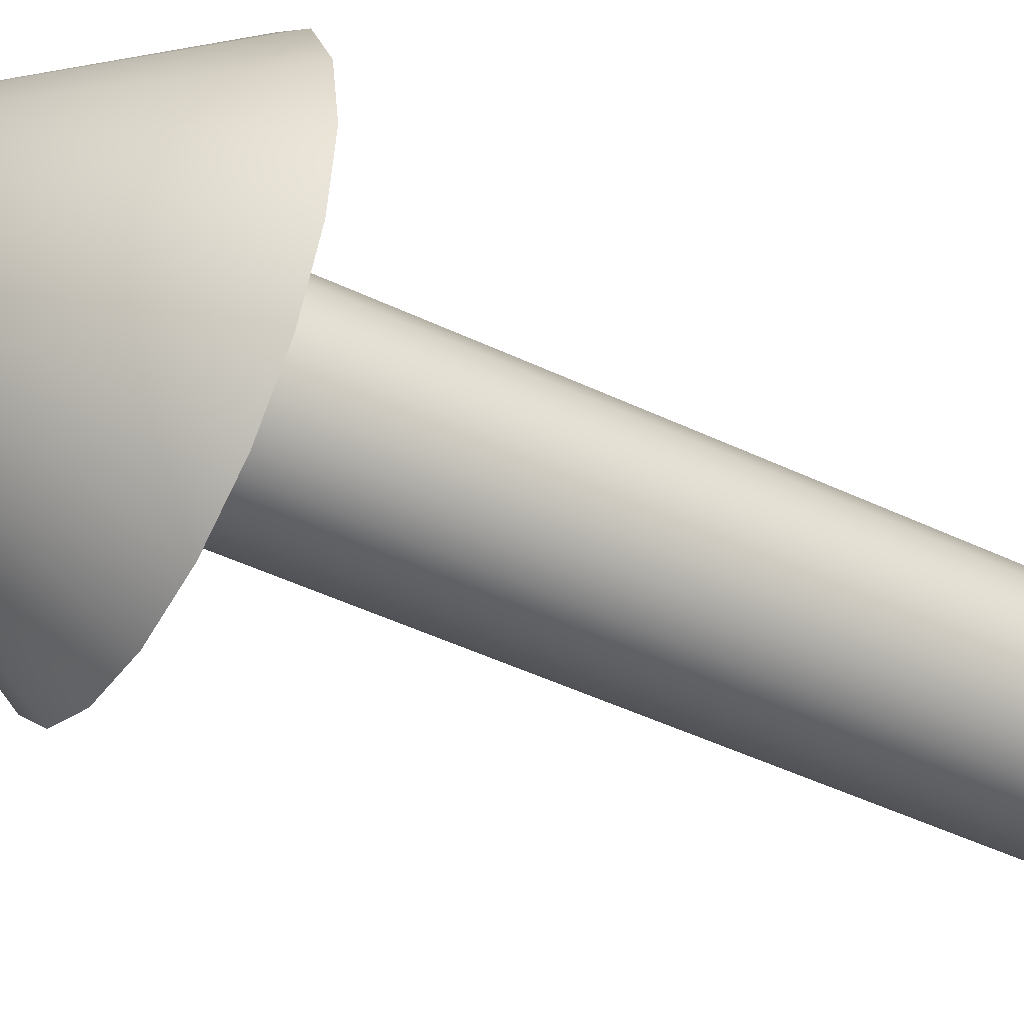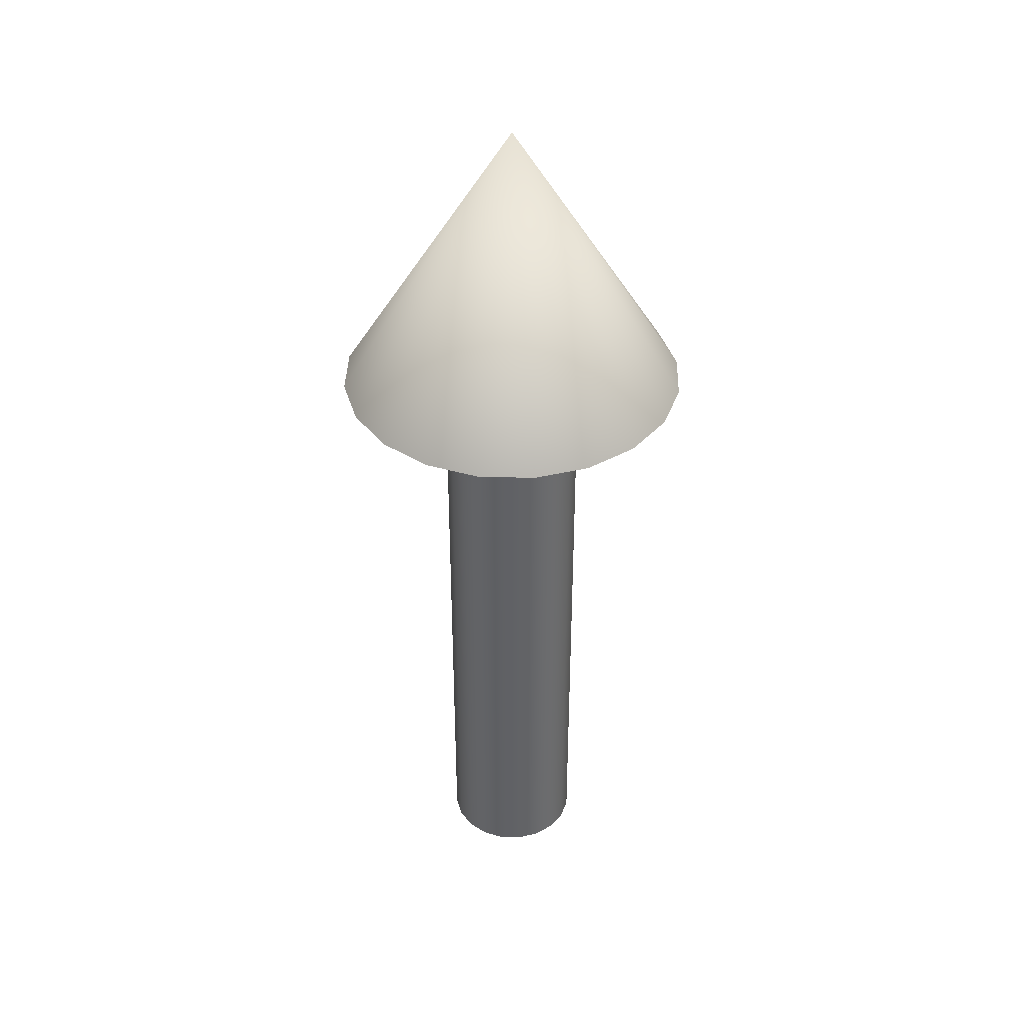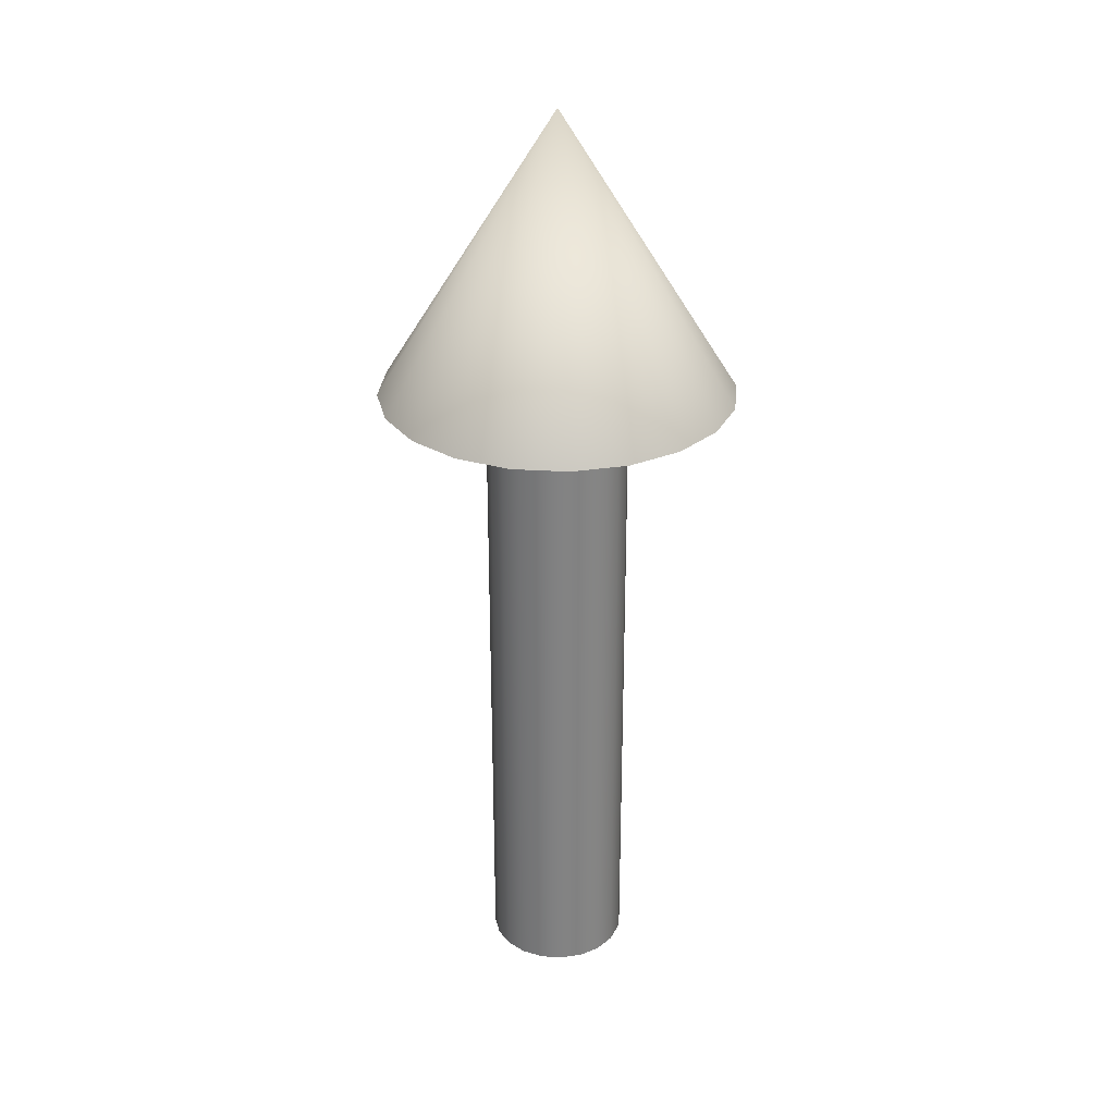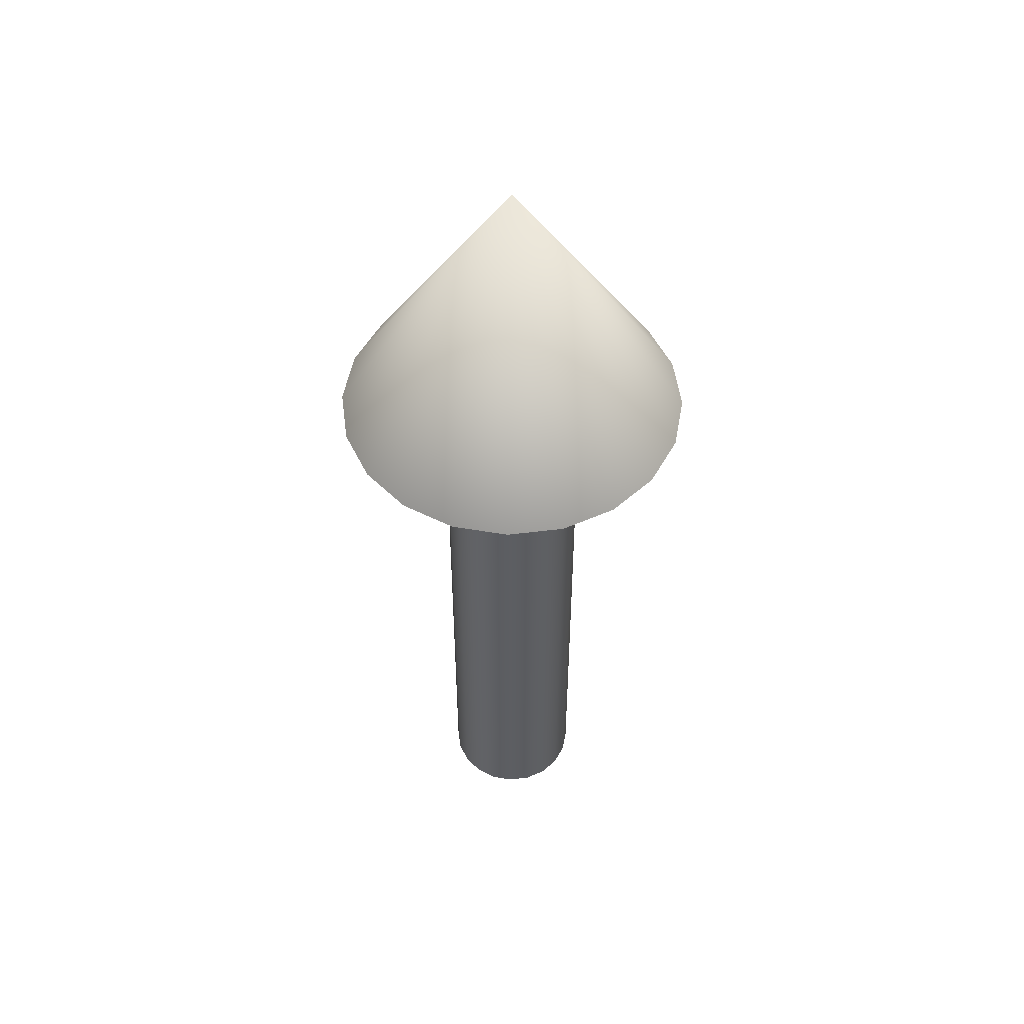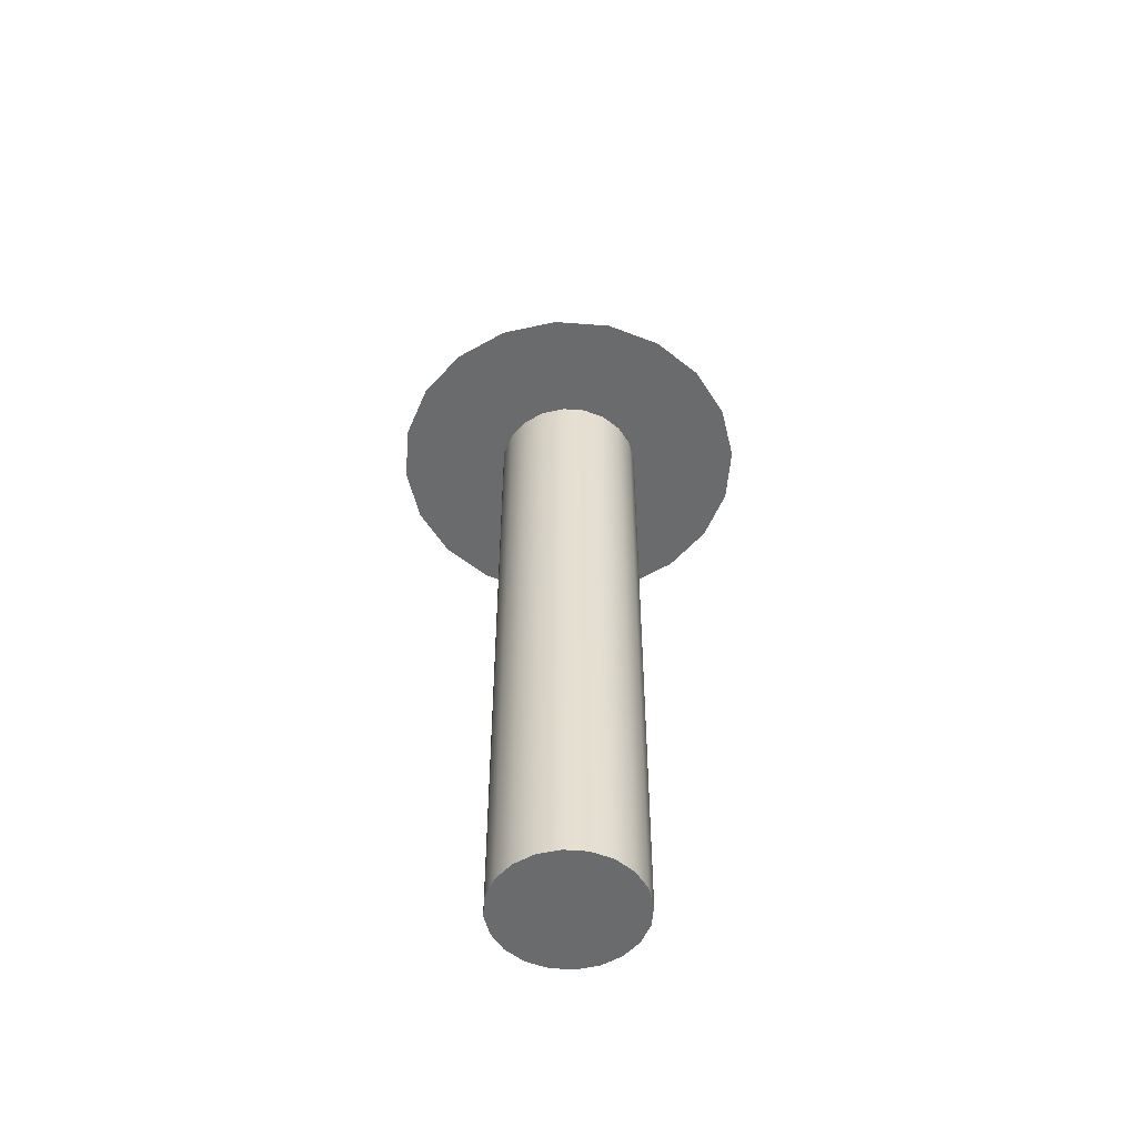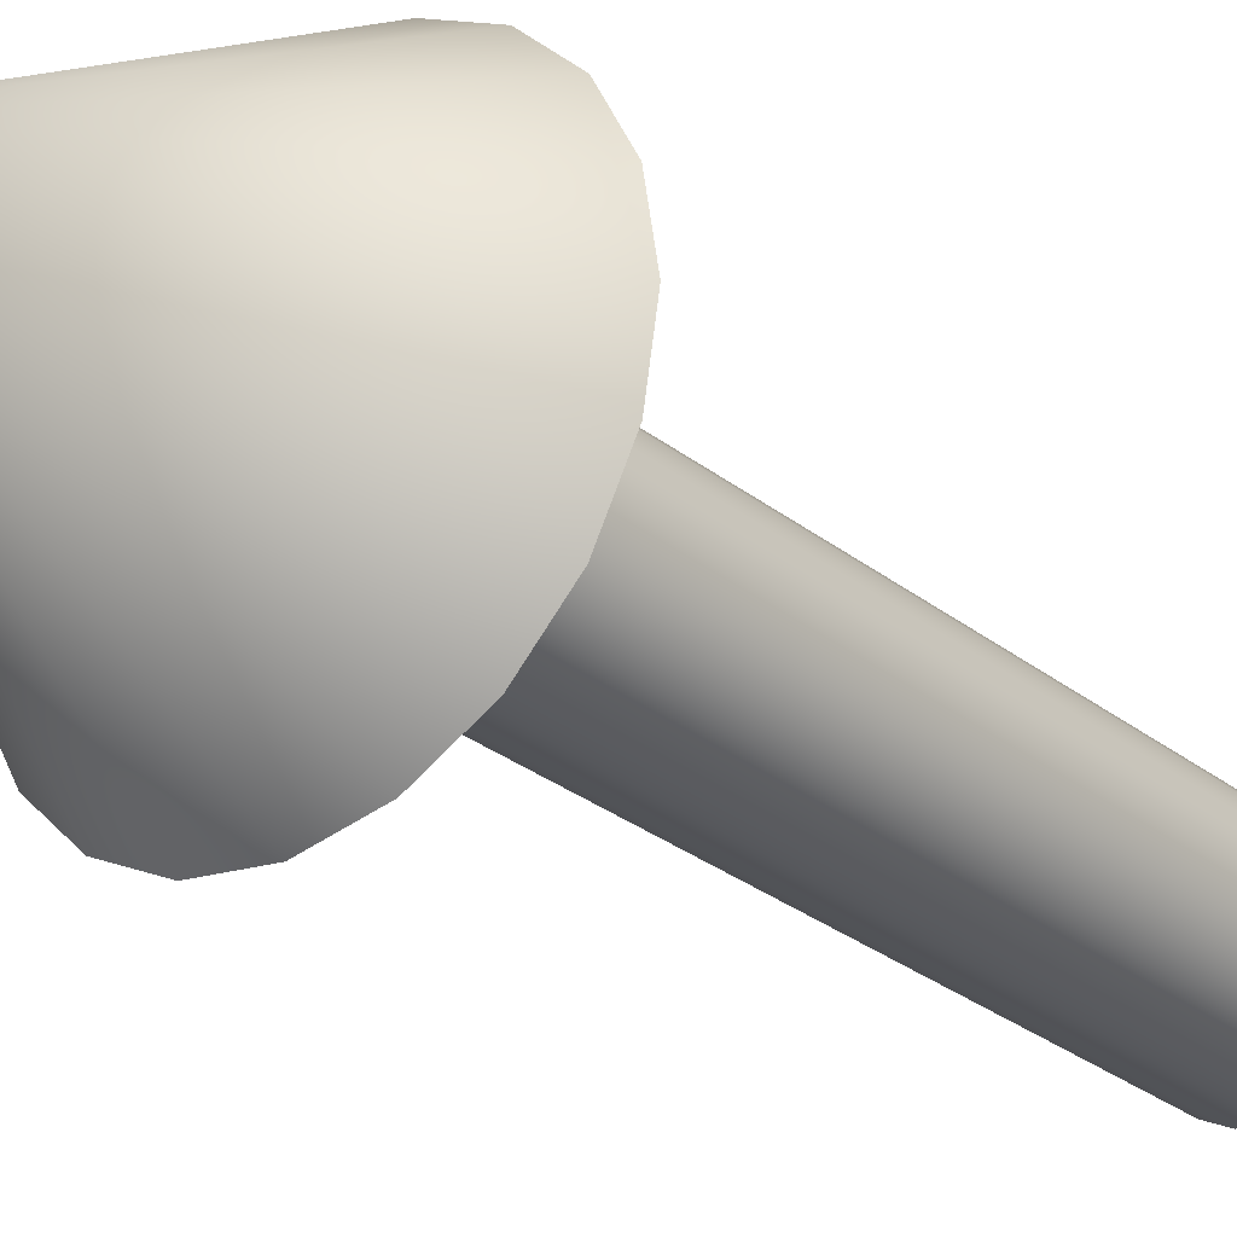
<metadata>
{"format":"obj","ext":"obj","renderer":"f3d","projection":"perspective","resolution":1024,"background":"white","views":[{"elev":-44.5,"azim":60.6,"up":"+Y"},{"elev":39.6,"azim":-25.3,"up":"+Z"},{"elev":29.4,"azim":158.2,"up":"+Z"},{"elev":51.8,"azim":-160.6,"up":"+Z"},{"elev":-53.2,"azim":148.4,"up":"+Z"},{"elev":-28.0,"azim":39.8,"up":"+Y"}]}
</metadata>
<code>
v 0.075 0 0
v 0.07133 0.02318 0
v 0.06068 0.04408 0
v 0.04408 0.06068 0
v 0.02318 0.07133 0
v 0 0.075 0
v -0.02318 0.07133 0
v -0.04408 0.06068 0
v -0.06068 0.04408 0
v -0.07133 0.02318 0
v -0.075 0 0
v -0.07133 -0.02318 0
v -0.06068 -0.04408 0
v -0.04408 -0.06068 0
v -0.02318 -0.07133 0
v -0 -0.075 0
v 0.02318 -0.07133 0
v 0.04408 -0.06068 0
v 0.06068 -0.04408 0
v 0.07133 -0.02318 0
v 0.075 0 0
v 0.07133 0.02318 0
v 0.06068 0.04408 0
v 0.04408 0.06068 0
v 0.02318 0.07133 0
v 0 0.075 0
v -0.02318 0.07133 0
v -0.04408 0.06068 0
v -0.06068 0.04408 0
v -0.07133 0.02318 0
v -0.075 0 0
v -0.07133 -0.02318 0
v -0.06068 -0.04408 0
v -0.04408 -0.06068 0
v -0.02318 -0.07133 0
v -0 -0.075 0
v 0.02318 -0.07133 0
v 0.04408 -0.06068 0
v 0.06068 -0.04408 0
v 0.07133 -0.02318 0
v 0.075 0 0.7
v 0.07133 0.02318 0.7
v 0.06068 0.04408 0.7
v 0.04408 0.06068 0.7
v 0.02318 0.07133 0.7
v 0 0.075 0.7
v -0.02318 0.07133 0.7
v -0.04408 0.06068 0.7
v -0.06068 0.04408 0.7
v -0.07133 0.02318 0.7
v -0.075 0 0.7
v -0.07133 -0.02318 0.7
v -0.06068 -0.04408 0.7
v -0.04408 -0.06068 0.7
v -0.02318 -0.07133 0.7
v -0 -0.075 0.7
v 0.02318 -0.07133 0.7
v 0.04408 -0.06068 0.7
v 0.06068 -0.04408 0.7
v 0.07133 -0.02318 0.7
v 0.075 0 0.7
v 0.07133 0.02318 0.7
v 0.06068 0.04408 0.7
v 0.04408 0.06068 0.7
v 0.02318 0.07133 0.7
v 0 0.075 0.7
v -0.02318 0.07133 0.7
v -0.04408 0.06068 0.7
v -0.06068 0.04408 0.7
v -0.07133 0.02318 0.7
v -0.075 0 0.7
v -0.07133 -0.02318 0.7
v -0.06068 -0.04408 0.7
v -0.04408 -0.06068 0.7
v -0.02318 -0.07133 0.7
v -0 -0.075 0.7
v 0.02318 -0.07133 0.7
v 0.04408 -0.06068 0.7
v 0.06068 -0.04408 0.7
v 0.07133 -0.02318 0.7
v 0.1875 0 0.7
v 0.1783 0.05794 0.7
v 0.1517 0.1102 0.7
v 0.1102 0.1517 0.7
v 0.05794 0.1783 0.7
v 0 0.1875 0.7
v -0.05794 0.1783 0.7
v -0.1102 0.1517 0.7
v -0.1517 0.1102 0.7
v -0.1783 0.05794 0.7
v -0.1875 0 0.7
v -0.1783 -0.05794 0.7
v -0.1517 -0.1102 0.7
v -0.1102 -0.1517 0.7
v -0.05794 -0.1783 0.7
v -0 -0.1875 0.7
v 0.05794 -0.1783 0.7
v 0.1102 -0.1517 0.7
v 0.1517 -0.1102 0.7
v 0.1783 -0.05794 0.7
v 0 0 1
v 0.1875 0 0.7
v 0.1783 0.05794 0.7
v 0.1517 0.1102 0.7
v 0.1102 0.1517 0.7
v 0.05794 0.1783 0.7
v 0 0.1875 0.7
v -0.05794 0.1783 0.7
v -0.1102 0.1517 0.7
v -0.1517 0.1102 0.7
v -0.1783 0.05794 0.7
v -0.1875 0 0.7
v -0.1783 -0.05794 0.7
v -0.1517 -0.1102 0.7
v -0.1102 -0.1517 0.7
v -0.05794 -0.1783 0.7
v -0 -0.1875 0.7
v 0.05794 -0.1783 0.7
v 0.1102 -0.1517 0.7
v 0.1517 -0.1102 0.7
v 0.1783 -0.05794 0.7
f 1 3 2
f 1 4 3
f 1 5 4
f 1 6 5
f 1 7 6
f 1 8 7
f 1 9 8
f 1 10 9
f 1 11 10
f 1 12 11
f 1 13 12
f 1 14 13
f 1 15 14
f 1 16 15
f 1 17 16
f 1 18 17
f 1 19 18
f 1 20 19
f 21 42 41
f 21 22 42
f 22 43 42
f 22 23 43
f 23 44 43
f 23 24 44
f 24 45 44
f 24 25 45
f 25 46 45
f 25 26 46
f 26 47 46
f 26 27 47
f 27 48 47
f 27 28 48
f 28 49 48
f 28 29 49
f 29 50 49
f 29 30 50
f 30 51 50
f 30 31 51
f 31 52 51
f 31 32 52
f 32 53 52
f 32 33 53
f 33 54 53
f 33 34 54
f 34 55 54
f 34 35 55
f 35 56 55
f 35 36 56
f 36 57 56
f 36 37 57
f 37 58 57
f 37 38 58
f 38 59 58
f 38 39 59
f 39 60 59
f 39 40 60
f 40 41 60
f 40 21 41
f 61 82 81
f 61 62 82
f 62 83 82
f 62 63 83
f 63 84 83
f 63 64 84
f 64 85 84
f 64 65 85
f 65 86 85
f 65 66 86
f 66 87 86
f 66 67 87
f 67 88 87
f 67 68 88
f 68 89 88
f 68 69 89
f 69 90 89
f 69 70 90
f 70 91 90
f 70 71 91
f 71 92 91
f 71 72 92
f 72 93 92
f 72 73 93
f 73 94 93
f 73 74 94
f 74 95 94
f 74 75 95
f 75 96 95
f 75 76 96
f 76 97 96
f 76 77 97
f 77 98 97
f 77 78 98
f 78 99 98
f 78 79 99
f 79 100 99
f 79 80 100
f 80 81 100
f 80 61 81
f 101 102 103
f 101 103 104
f 101 104 105
f 101 105 106
f 101 106 107
f 101 107 108
f 101 108 109
f 101 109 110
f 101 110 111
f 101 111 112
f 101 112 113
f 101 113 114
f 101 114 115
f 101 115 116
f 101 116 117
f 101 117 118
f 101 118 119
f 101 119 120
f 101 120 121
f 101 121 102

</code>
